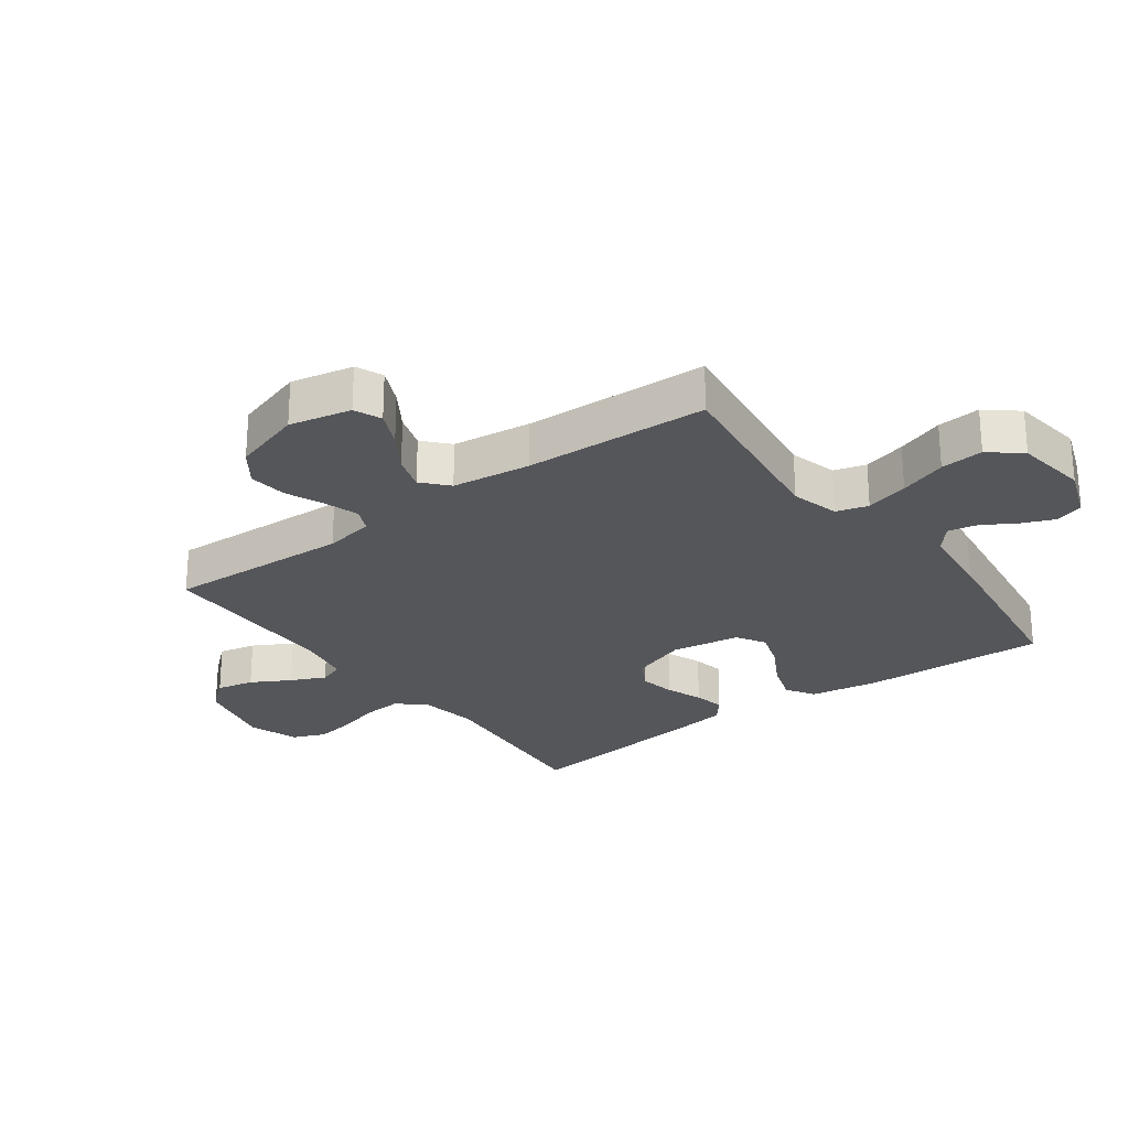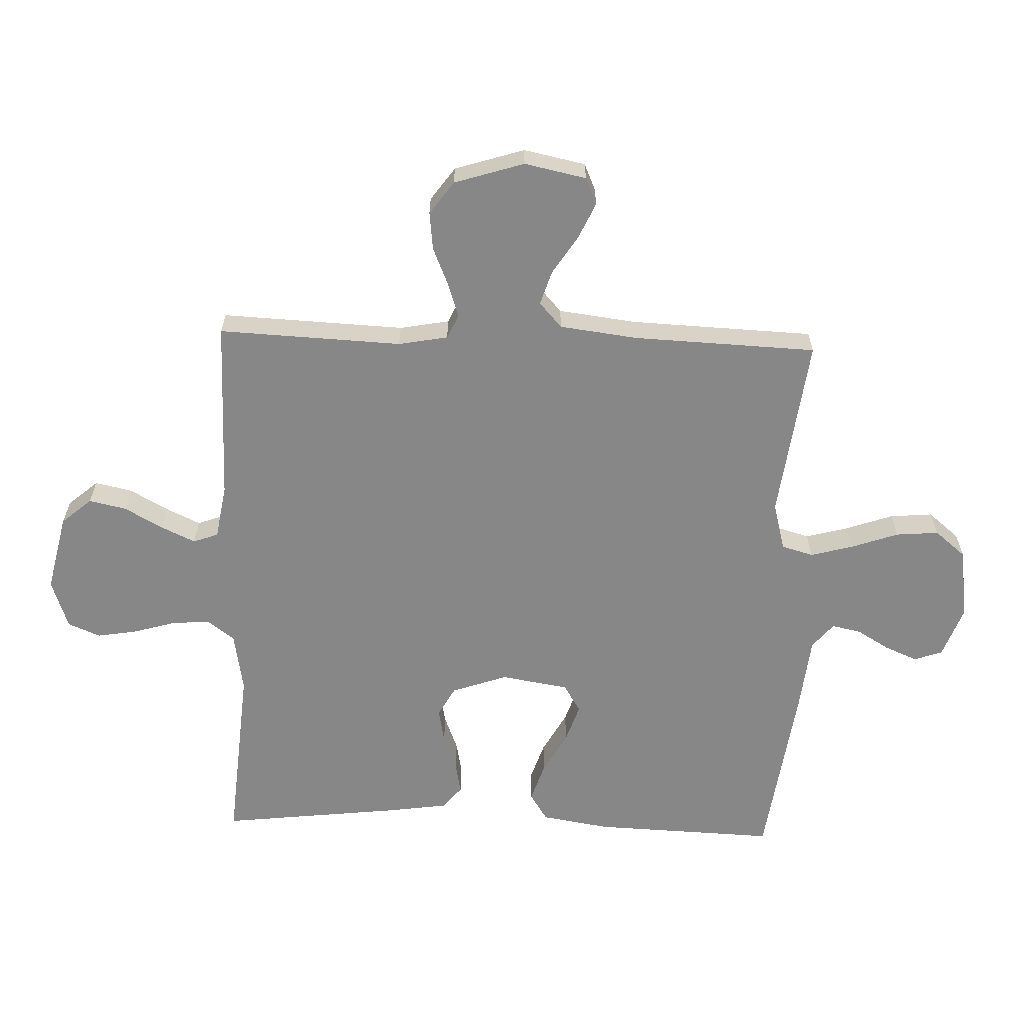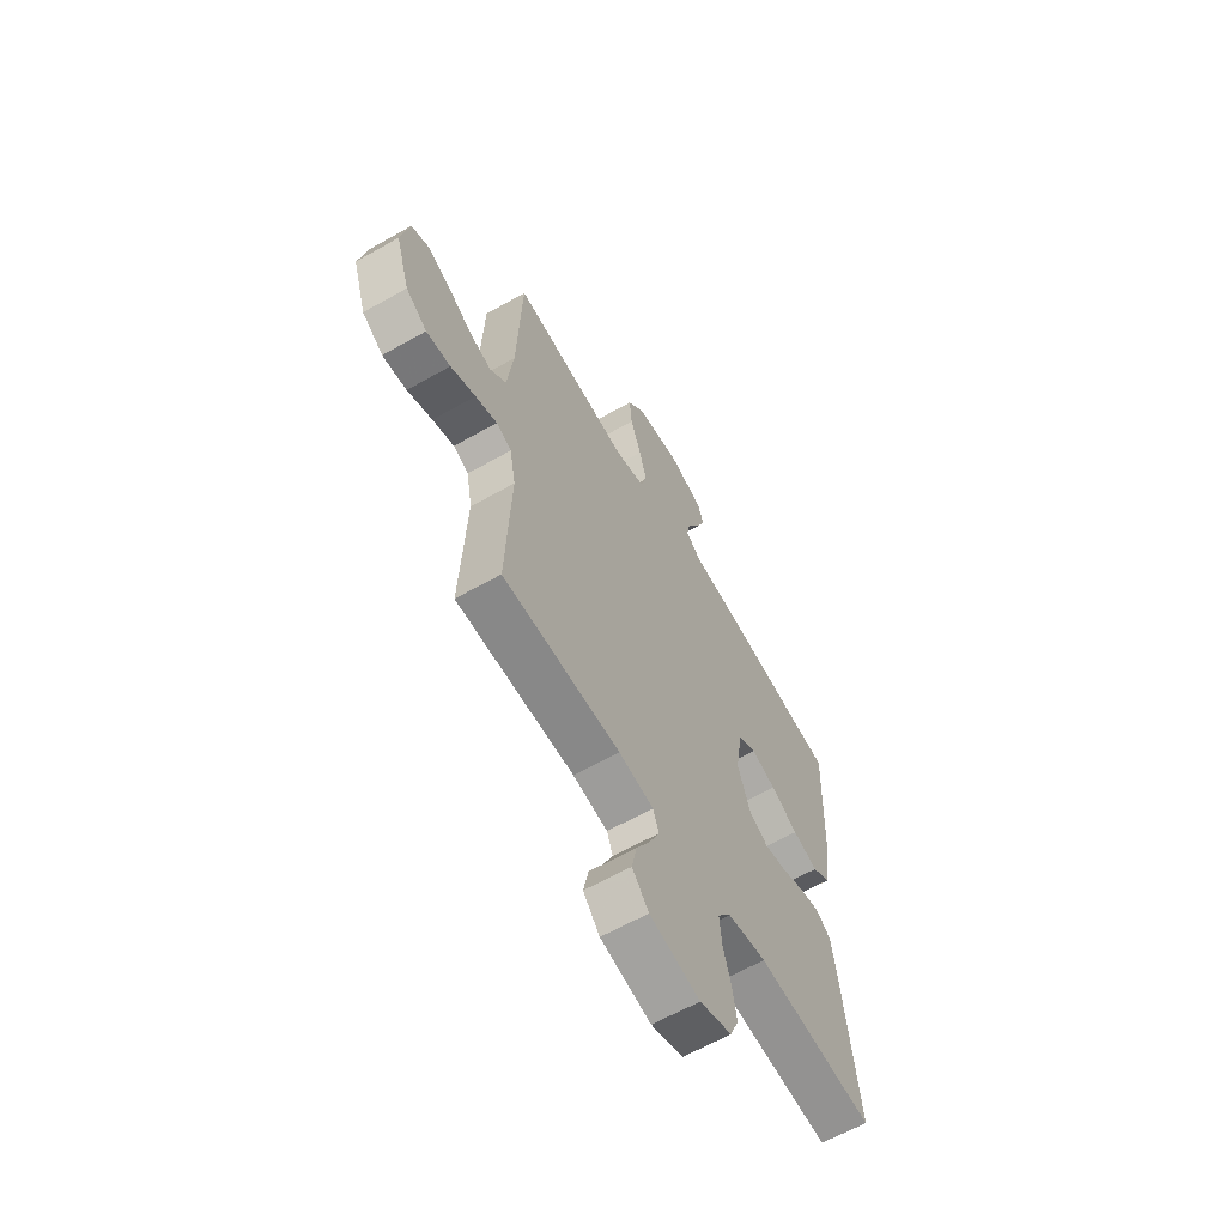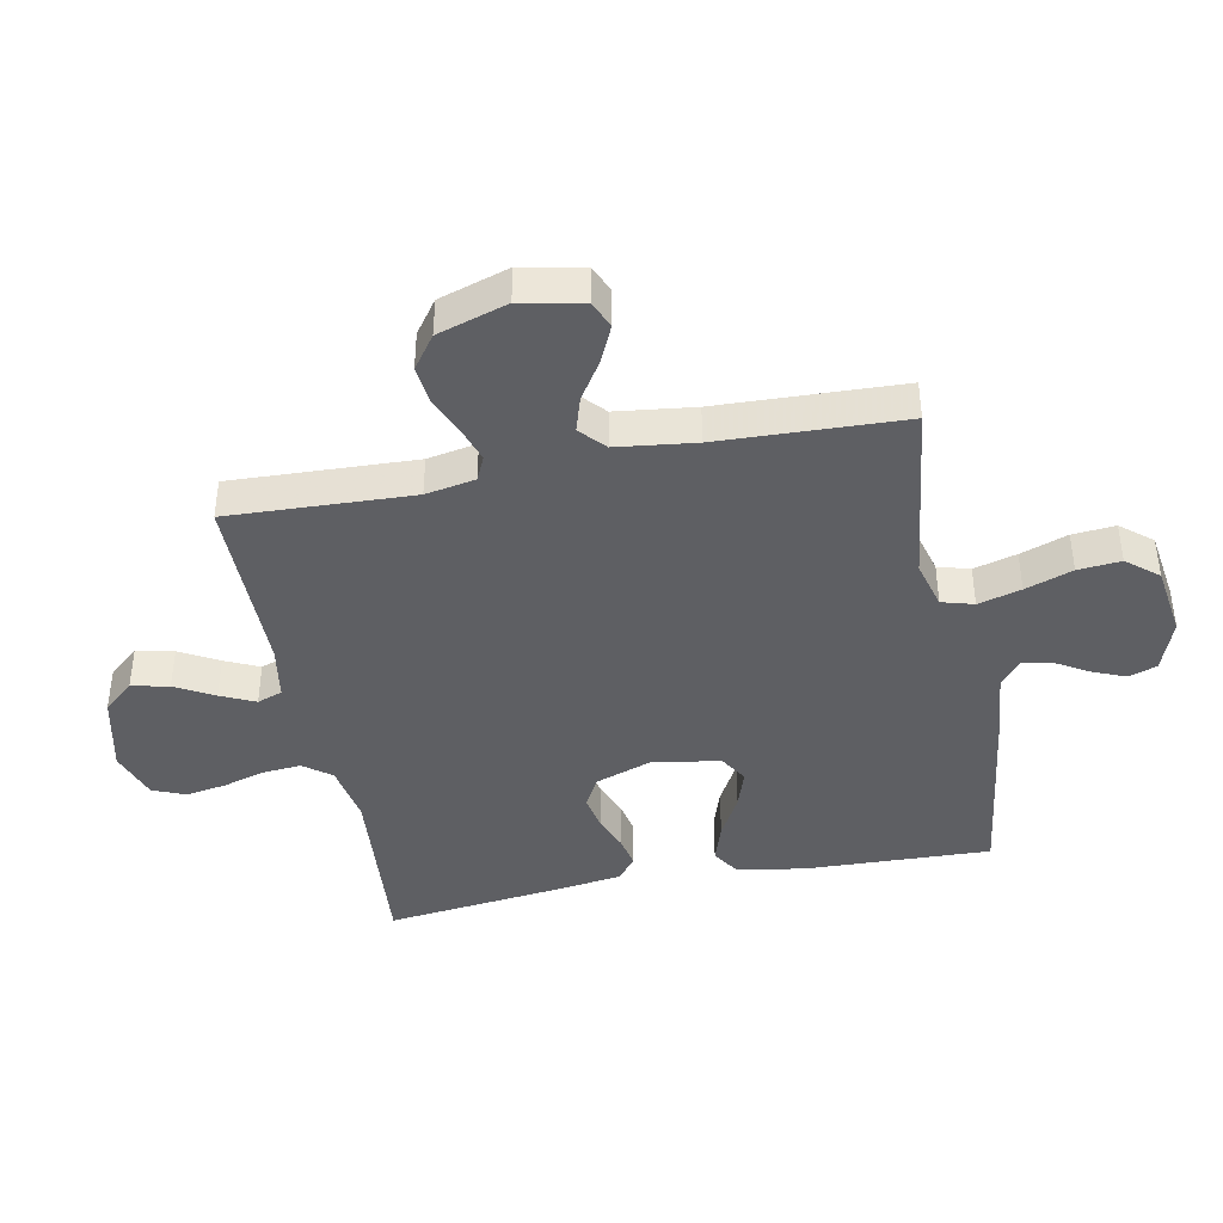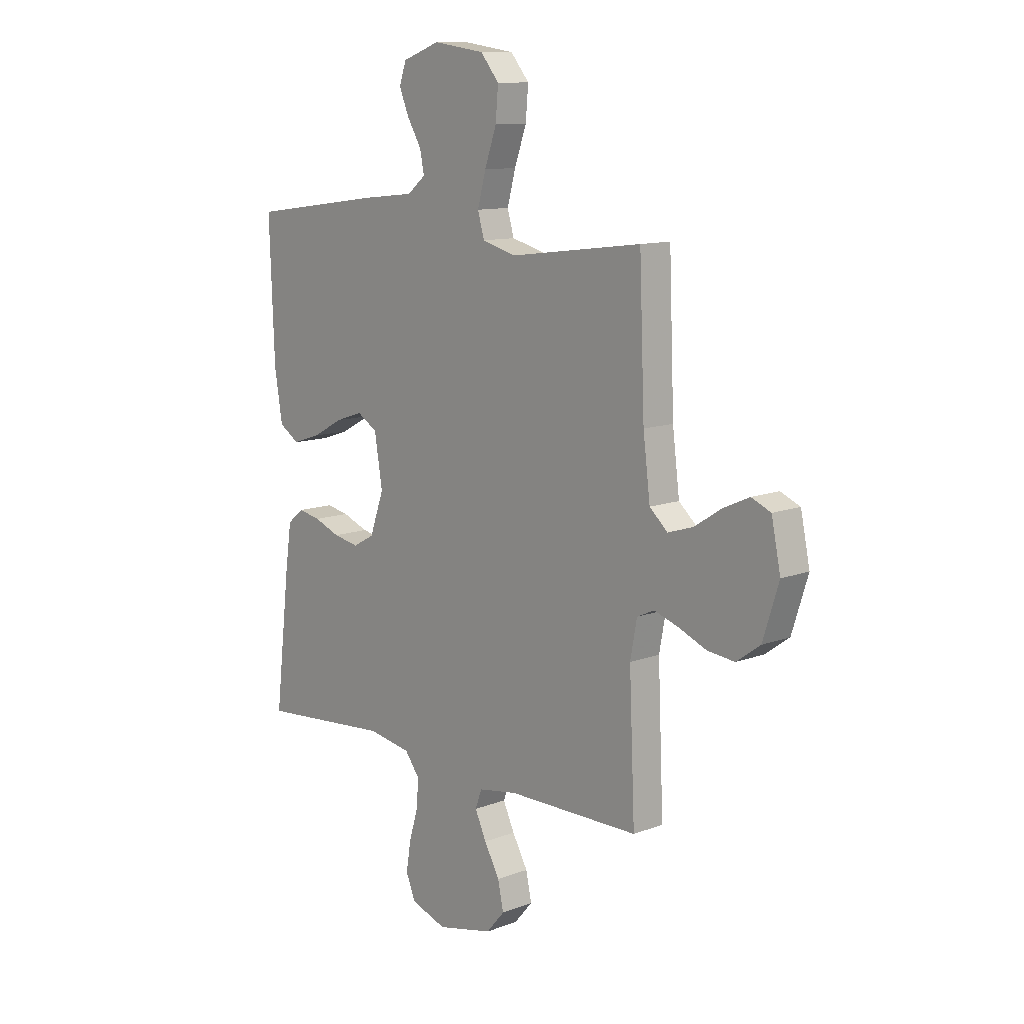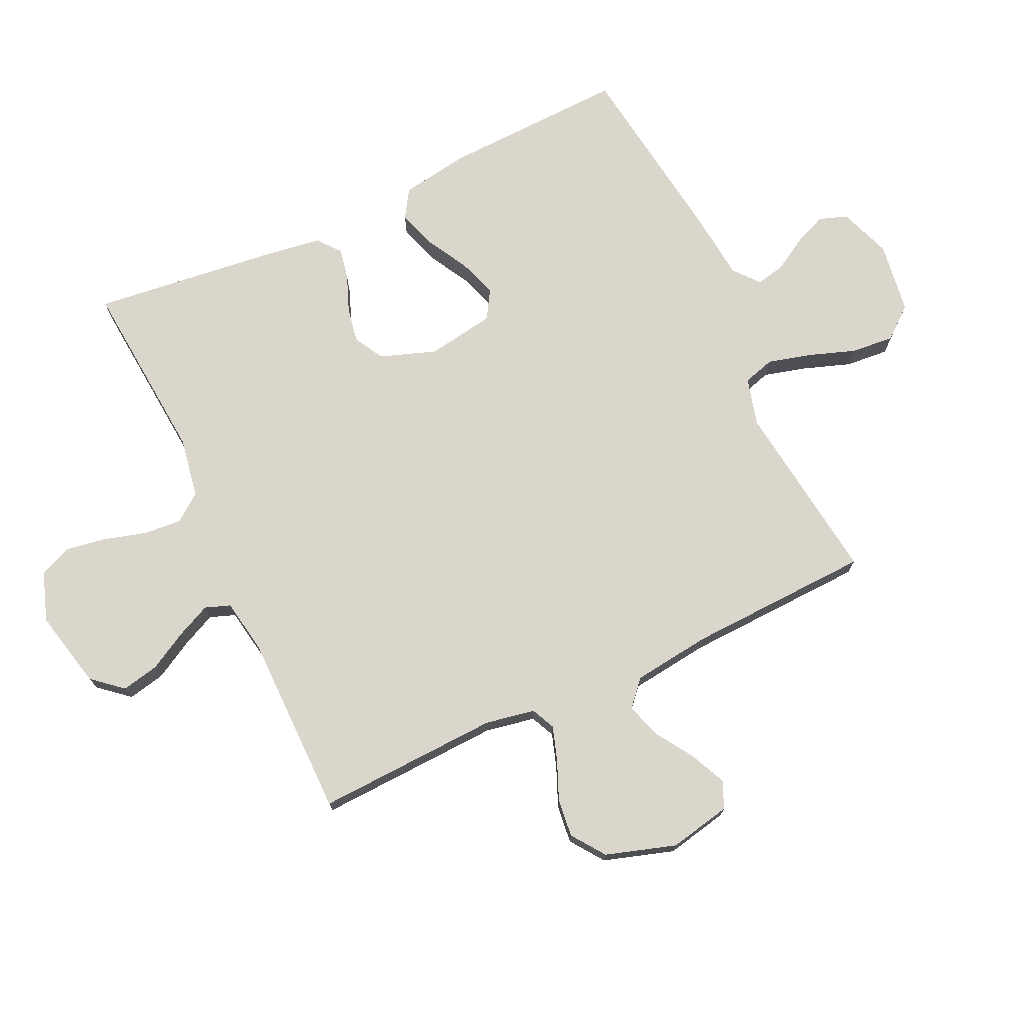
<metadata>
{"format":"obj","ext":"obj","renderer":"f3d","projection":"perspective","resolution":1024,"background":"white","views":[{"elev":-25.7,"azim":-53.7,"up":"+Y"},{"elev":-62.6,"azim":-92.0,"up":"+Y"},{"elev":-62.6,"azim":-60.1,"up":"+Z"},{"elev":-41.6,"azim":-78.8,"up":"+Y"},{"elev":11.5,"azim":-132.6,"up":"+Z"},{"elev":73.6,"azim":-115.1,"up":"+Y"}]}
</metadata>
<code>
v 0.5 0.07 0.5
v 0.489 0.07 0.2
v 0.471 0.07 0.088
v 0.425 0.07 0.059
v 0.361 0.07 0.08
v 0.292 0.07 0.118
v 0.229 0.07 0.139
v 0.183 0.07 0.111
v 0.165 0.07 0
v 0.197 0.07 -0.091
v 0.246 0.07 -0.118
v 0.304 0.07 -0.107
v 0.363 0.07 -0.084
v 0.414 0.07 -0.074
v 0.451 0.07 -0.104
v 0.465 0.07 -0.2
v 0.5 0.07 -0.5
v 0.2 0.07 -0.475
v 0.101 0.07 -0.492
v 0.067 0.07 -0.537
v 0.072 0.07 -0.599
v 0.092 0.07 -0.668
v 0.103 0.07 -0.734
v 0.081 0.07 -0.787
v 0 0.07 -0.815
v -0.128 0.07 -0.786
v -0.17 0.07 -0.737
v -0.157 0.07 -0.676
v -0.122 0.07 -0.613
v -0.096 0.07 -0.557
v -0.111 0.07 -0.516
v -0.2 0.07 -0.501
v -0.5 0.07 -0.5
v -0.487 0.07 -0.2
v -0.502 0.07 -0.119
v -0.541 0.07 -0.101
v -0.596 0.07 -0.119
v -0.66 0.07 -0.146
v -0.722 0.07 -0.153
v -0.776 0.07 -0.114
v -0.812 0.07 0
v -0.791 0.07 0.101
v -0.747 0.07 0.12
v -0.688 0.07 0.093
v -0.626 0.07 0.053
v -0.569 0.07 0.035
v -0.528 0.07 0.072
v -0.512 0.07 0.2
v -0.5 0.07 0.5
v -0.2 0.07 0.462
v -0.122 0.07 0.483
v -0.107 0.07 0.535
v -0.126 0.07 0.605
v -0.153 0.07 0.682
v -0.159 0.07 0.752
v -0.117 0.07 0.803
v 0 0.07 0.82
v 0.085 0.07 0.789
v 0.101 0.07 0.743
v 0.079 0.07 0.69
v 0.047 0.07 0.636
v 0.037 0.07 0.588
v 0.078 0.07 0.554
v 0.2 0.07 0.541
v 0.5 0 0.5
v 0.489 0 0.2
v 0.471 0 0.088
v 0.425 0 0.059
v 0.361 0 0.08
v 0.292 0 0.118
v 0.229 0 0.139
v 0.183 0 0.111
v 0.165 0 0
v 0.197 0 -0.091
v 0.246 0 -0.118
v 0.304 0 -0.107
v 0.363 0 -0.084
v 0.414 0 -0.074
v 0.451 0 -0.104
v 0.465 0 -0.2
v 0.5 0 -0.5
v 0.2 0 -0.475
v 0.101 0 -0.492
v 0.067 0 -0.537
v 0.072 0 -0.599
v 0.092 0 -0.668
v 0.103 0 -0.734
v 0.081 0 -0.787
v 0 0 -0.815
v -0.128 0 -0.786
v -0.17 0 -0.737
v -0.157 0 -0.676
v -0.122 0 -0.613
v -0.096 0 -0.557
v -0.111 0 -0.516
v -0.2 0 -0.501
v -0.5 0 -0.5
v -0.487 0 -0.2
v -0.502 0 -0.119
v -0.541 0 -0.101
v -0.596 0 -0.119
v -0.66 0 -0.146
v -0.722 0 -0.153
v -0.776 0 -0.114
v -0.812 0 0
v -0.791 0 0.101
v -0.747 0 0.12
v -0.688 0 0.093
v -0.626 0 0.053
v -0.569 0 0.035
v -0.528 0 0.072
v -0.512 0 0.2
v -0.5 0 0.5
v -0.2 0 0.462
v -0.122 0 0.483
v -0.107 0 0.535
v -0.126 0 0.605
v -0.153 0 0.682
v -0.159 0 0.752
v -0.117 0 0.803
v 0 0 0.82
v 0.085 0 0.789
v 0.101 0 0.743
v 0.079 0 0.69
v 0.047 0 0.636
v 0.037 0 0.588
v 0.078 0 0.554
v 0.2 0 0.541
f 4 5 6
f 3 4 6
f 2 3 6
f 1 2 6
f 64 1 6
f 63 64 6
f 62 63 6 7
f 59 60 61
f 58 59 61
f 57 58 61
f 56 57 61
f 55 56 61
f 54 55 61
f 53 54 61
f 52 53 61 62
f 62 7 8
f 52 62 8
f 51 52 8
f 48 49 50
f 51 8 9
f 50 51 9
f 48 50 9
f 47 48 9
f 43 44 45
f 42 43 45
f 41 42 45
f 40 41 45
f 39 40 45
f 38 39 45
f 37 38 45
f 36 37 45 46
f 47 9 10
f 46 47 10
f 36 46 10
f 35 36 10
f 32 33 34
f 35 10 11
f 34 35 11
f 32 34 11
f 31 32 11
f 27 28 29
f 26 27 29
f 25 26 29
f 24 25 29
f 23 24 29
f 22 23 29
f 21 22 29
f 20 21 29 30
f 31 11 12
f 30 31 12
f 20 30 12
f 19 20 12
f 16 17 18
f 16 18 19
f 15 16 19
f 14 15 19
f 13 14 19
f 12 13 19
f 70 69 68
f 70 68 67
f 70 67 66
f 70 66 65
f 70 65 128
f 70 128 127
f 71 70 127 126
f 125 124 123
f 125 123 122
f 125 122 121
f 125 121 120
f 125 120 119
f 125 119 118
f 125 118 117
f 126 125 117 116
f 72 71 126
f 72 126 116
f 72 116 115
f 114 113 112
f 73 72 115
f 73 115 114
f 73 114 112
f 73 112 111
f 109 108 107
f 109 107 106
f 109 106 105
f 109 105 104
f 109 104 103
f 109 103 102
f 109 102 101
f 110 109 101 100
f 74 73 111
f 74 111 110
f 74 110 100
f 74 100 99
f 98 97 96
f 75 74 99
f 75 99 98
f 75 98 96
f 75 96 95
f 93 92 91
f 93 91 90
f 93 90 89
f 93 89 88
f 93 88 87
f 93 87 86
f 93 86 85
f 94 93 85 84
f 76 75 95
f 76 95 94
f 76 94 84
f 76 84 83
f 82 81 80
f 83 82 80
f 83 80 79
f 83 79 78
f 83 78 77
f 83 77 76
f 1 65 66 2
f 2 66 67 3
f 3 67 68 4
f 4 68 69 5
f 5 69 70 6
f 6 70 71 7
f 7 71 72 8
f 8 72 73 9
f 9 73 74 10
f 10 74 75 11
f 11 75 76 12
f 12 76 77 13
f 13 77 78 14
f 14 78 79 15
f 15 79 80 16
f 16 80 81 17
f 17 81 82 18
f 18 82 83 19
f 19 83 84 20
f 20 84 85 21
f 21 85 86 22
f 22 86 87 23
f 23 87 88 24
f 24 88 89 25
f 25 89 90 26
f 26 90 91 27
f 27 91 92 28
f 28 92 93 29
f 29 93 94 30
f 30 94 95 31
f 31 95 96 32
f 32 96 97 33
f 33 97 98 34
f 34 98 99 35
f 35 99 100 36
f 36 100 101 37
f 37 101 102 38
f 38 102 103 39
f 39 103 104 40
f 40 104 105 41
f 41 105 106 42
f 42 106 107 43
f 43 107 108 44
f 44 108 109 45
f 45 109 110 46
f 46 110 111 47
f 47 111 112 48
f 48 112 113 49
f 49 113 114 50
f 50 114 115 51
f 51 115 116 52
f 52 116 117 53
f 53 117 118 54
f 54 118 119 55
f 55 119 120 56
f 56 120 121 57
f 57 121 122 58
f 58 122 123 59
f 59 123 124 60
f 60 124 125 61
f 61 125 126 62
f 62 126 127 63
f 63 127 128 64
f 64 128 65 1

</code>
